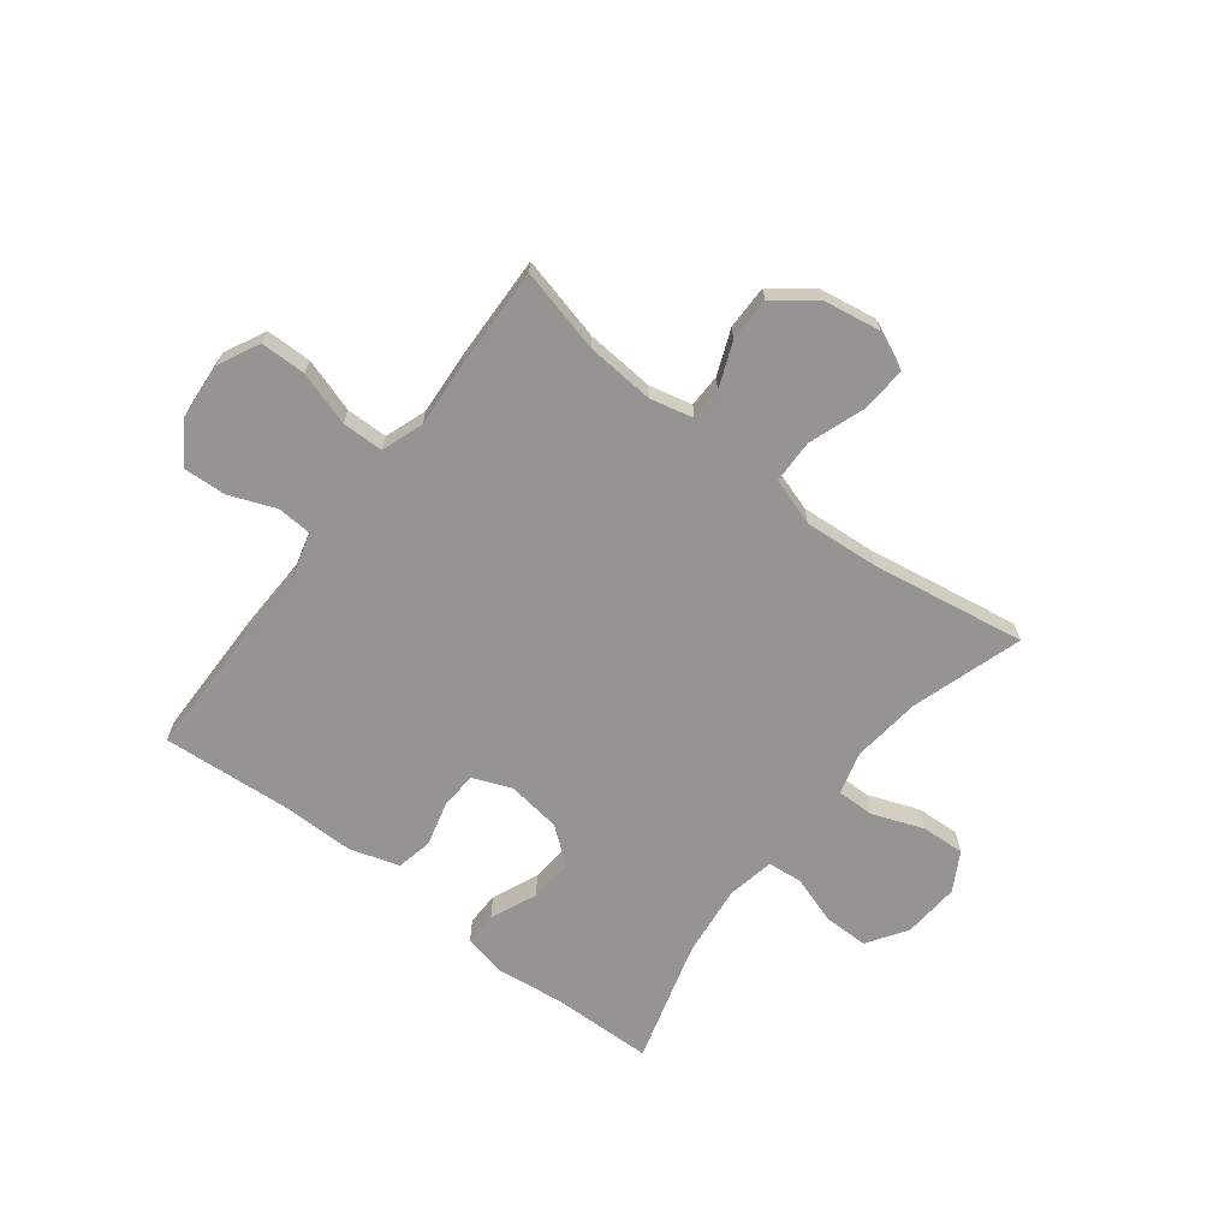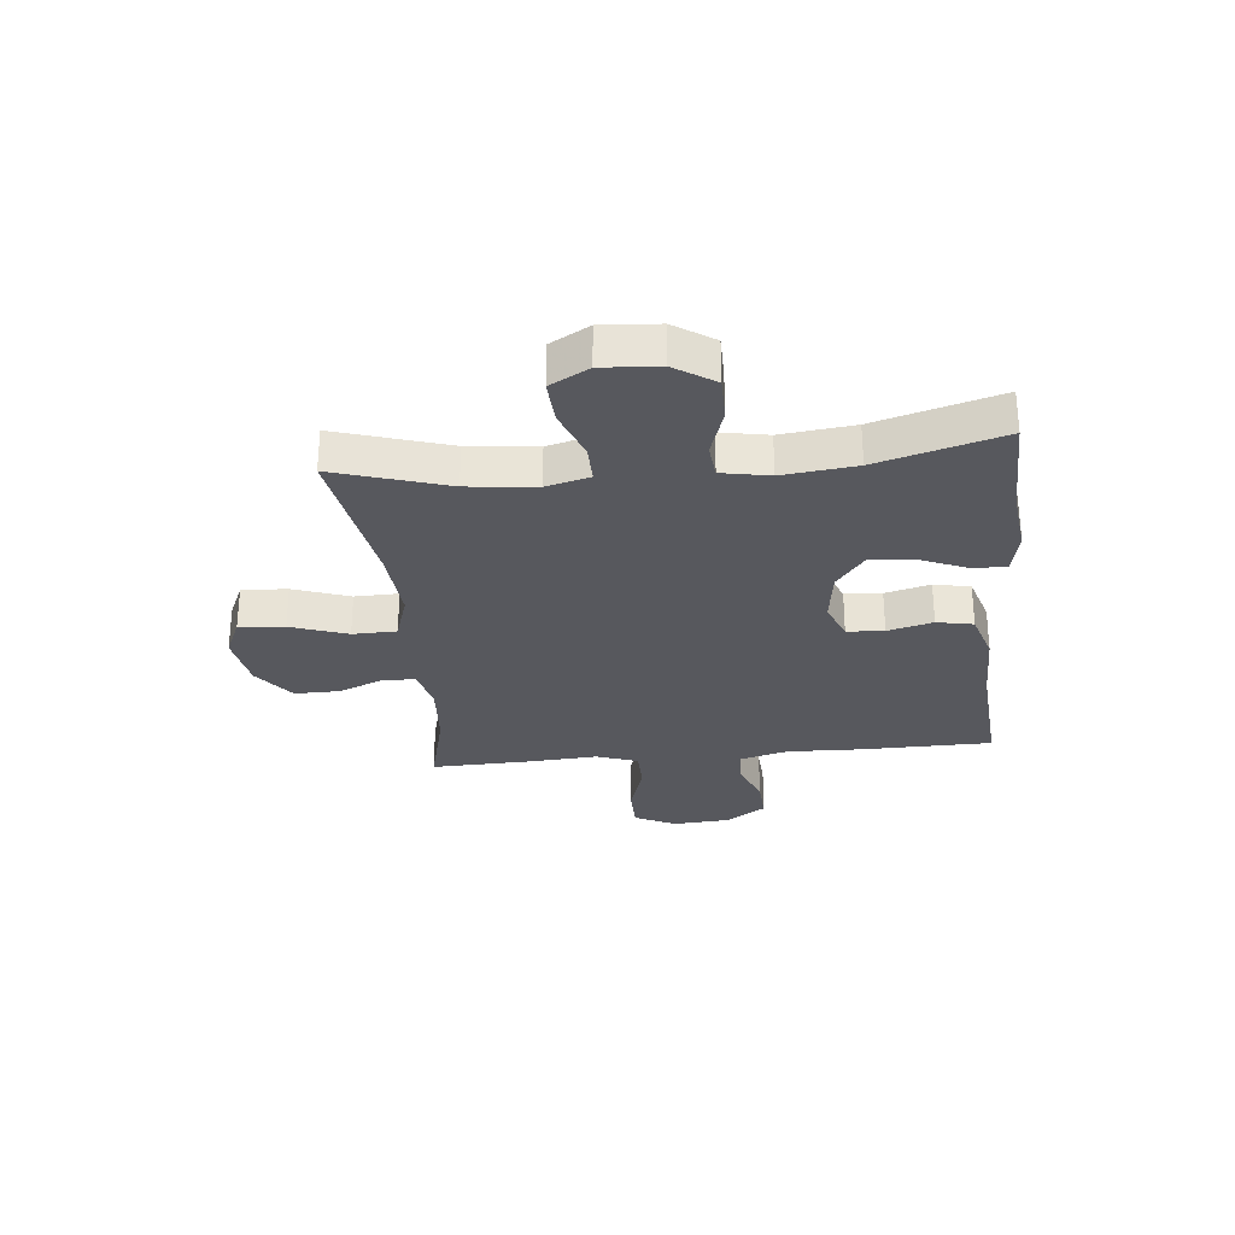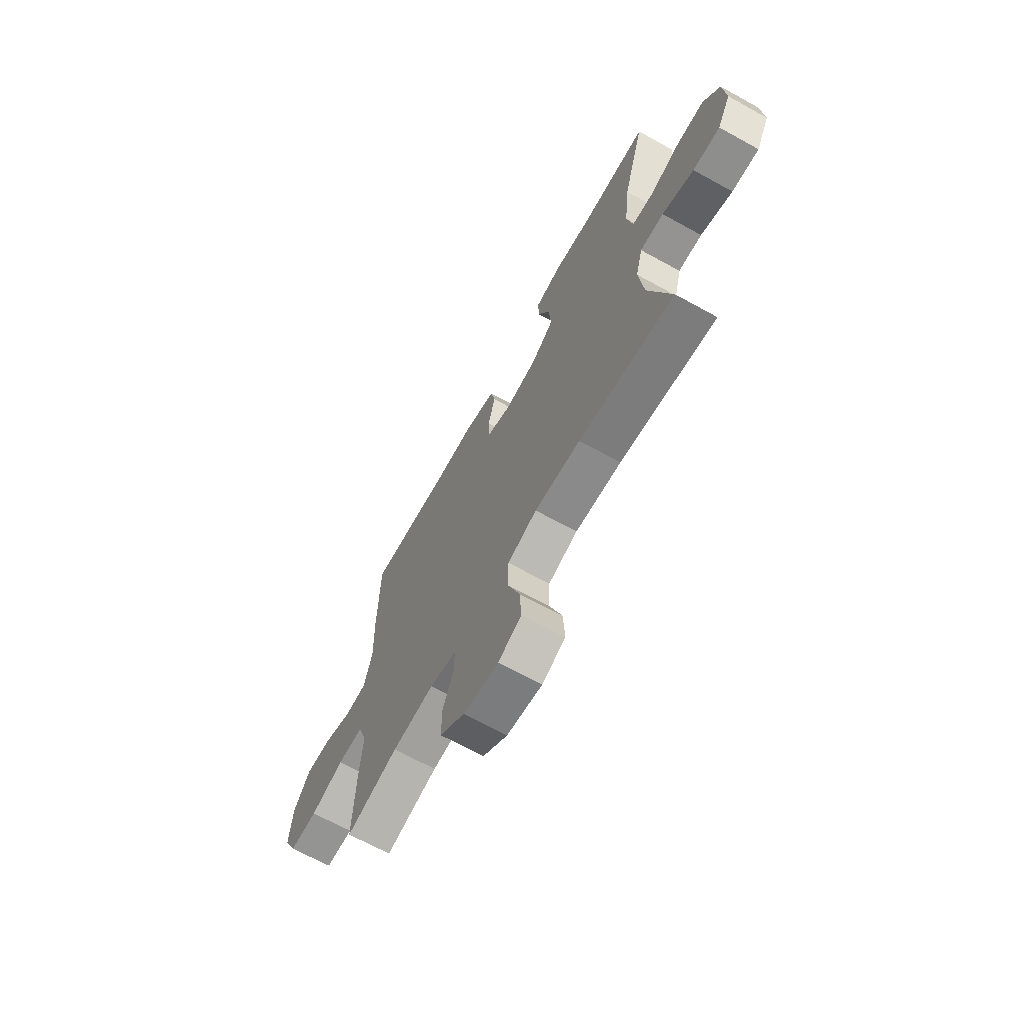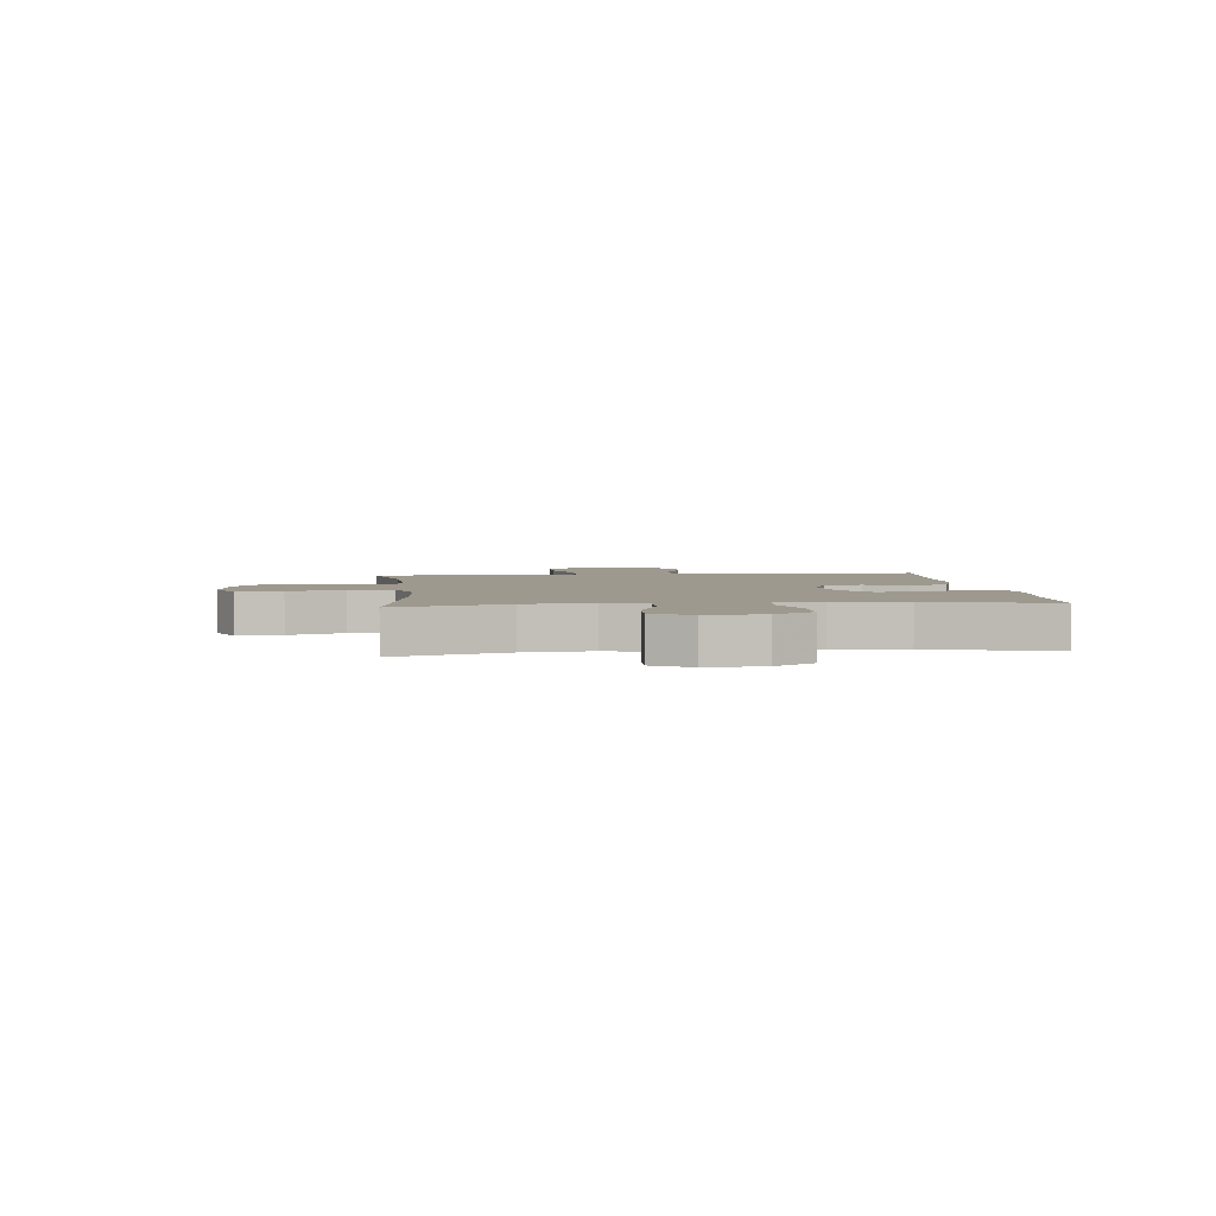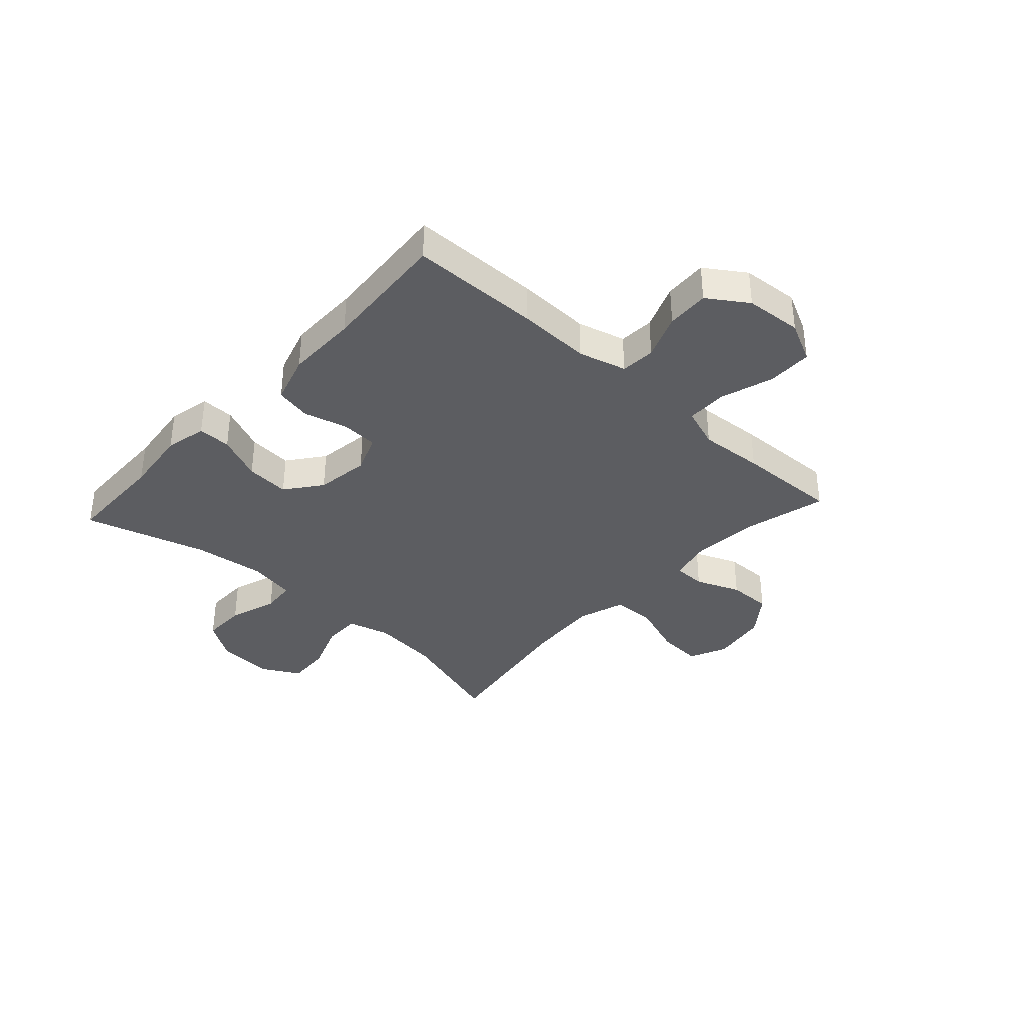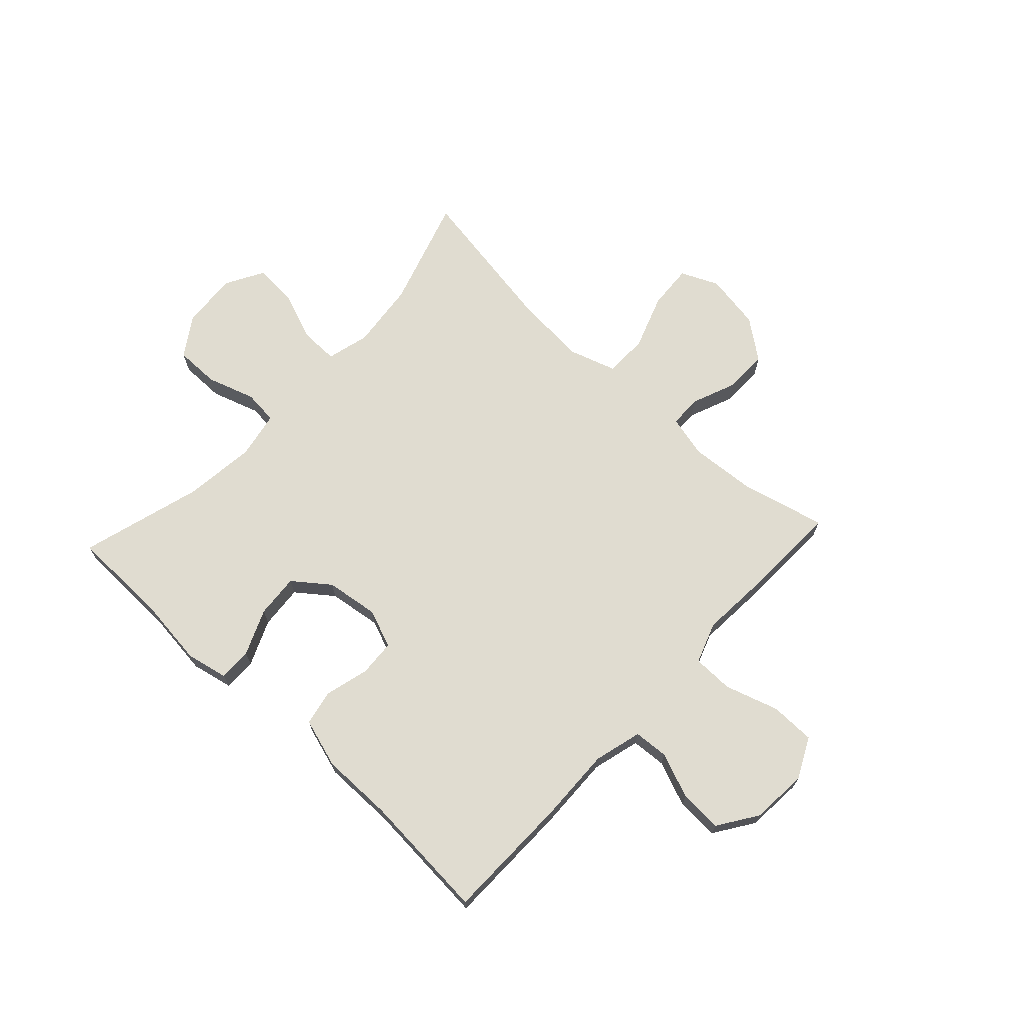
<metadata>
{"format":"obj","ext":"obj","renderer":"f3d","projection":"perspective","resolution":1024,"background":"white","views":[{"elev":-67.2,"azim":142.3,"up":"+Y"},{"elev":-28.9,"azim":-84.3,"up":"+Y"},{"elev":-67.6,"azim":-118.9,"up":"+Z"},{"elev":3.4,"azim":-96.0,"up":"+Y"},{"elev":-36.3,"azim":47.5,"up":"+Y"},{"elev":69.5,"azim":42.9,"up":"+Y"}]}
</metadata>
<code>
v -0.5 0.07 0.5
v -0.317 0.07 0.504
v -0.2 0.07 0.518
v -0.125 0.07 0.502
v -0.126 0.07 0.443
v -0.161 0.07 0.361
v -0.167 0.07 0.283
v -0.103 0.07 0.234
v -0.008 0.07 0.221
v 0.06 0.07 0.248
v 0.064 0.07 0.313
v 0.043 0.07 0.392
v 0.056 0.07 0.456
v 0.144 0.07 0.483
v 0.272 0.07 0.483
v 0.5 0.07 0.5
v 0.503 0.07 0.27
v 0.499 0.07 0.139
v 0.522 0.07 0.054
v 0.584 0.07 0.05
v 0.665 0.07 0.082
v 0.741 0.07 0.086
v 0.788 0.07 0.016
v 0.796 0.07 -0.085
v 0.76 0.07 -0.158
v 0.68 0.07 -0.159
v 0.585 0.07 -0.129
v 0.512 0.07 -0.13
v 0.486 0.07 -0.203
v 0.494 0.07 -0.318
v 0.5 0.07 -0.5
v 0.352 0.07 -0.463
v 0.232 0.07 -0.454
v 0.156 0.07 -0.472
v 0.155 0.07 -0.53
v 0.187 0.07 -0.609
v 0.188 0.07 -0.687
v 0.117 0.07 -0.741
v 0.016 0.07 -0.758
v -0.051 0.07 -0.728
v -0.046 0.07 -0.648
v -0.011 0.07 -0.549
v -0.013 0.07 -0.472
v -0.097 0.07 -0.445
v -0.228 0.07 -0.455
v -0.5 0.07 -0.5
v -0.438 0.07 -0.303
v -0.425 0.07 -0.183
v -0.445 0.07 -0.107
v -0.512 0.07 -0.108
v -0.602 0.07 -0.142
v -0.679 0.07 -0.146
v -0.717 0.07 -0.078
v -0.71 0.07 0.022
v -0.664 0.07 0.092
v -0.585 0.07 0.092
v -0.499 0.07 0.064
v -0.438 0.07 0.07
v -0.422 0.07 0.154
v -0.437 0.07 0.282
v -0.5 0 0.5
v -0.317 0 0.504
v -0.2 0 0.518
v -0.125 0 0.502
v -0.126 0 0.443
v -0.161 0 0.361
v -0.167 0 0.283
v -0.103 0 0.234
v -0.008 0 0.221
v 0.06 0 0.248
v 0.064 0 0.313
v 0.043 0 0.392
v 0.056 0 0.456
v 0.144 0 0.483
v 0.272 0 0.483
v 0.5 0 0.5
v 0.503 0 0.27
v 0.499 0 0.139
v 0.522 0 0.054
v 0.584 0 0.05
v 0.665 0 0.082
v 0.741 0 0.086
v 0.788 0 0.016
v 0.796 0 -0.085
v 0.76 0 -0.158
v 0.68 0 -0.159
v 0.585 0 -0.129
v 0.512 0 -0.13
v 0.486 0 -0.203
v 0.494 0 -0.318
v 0.5 0 -0.5
v 0.352 0 -0.463
v 0.232 0 -0.454
v 0.156 0 -0.472
v 0.155 0 -0.53
v 0.187 0 -0.609
v 0.188 0 -0.687
v 0.117 0 -0.741
v 0.016 0 -0.758
v -0.051 0 -0.728
v -0.046 0 -0.648
v -0.011 0 -0.549
v -0.013 0 -0.472
v -0.097 0 -0.445
v -0.228 0 -0.455
v -0.5 0 -0.5
v -0.438 0 -0.303
v -0.425 0 -0.183
v -0.445 0 -0.107
v -0.512 0 -0.108
v -0.602 0 -0.142
v -0.679 0 -0.146
v -0.717 0 -0.078
v -0.71 0 0.022
v -0.664 0 0.092
v -0.585 0 0.092
v -0.499 0 0.064
v -0.438 0 0.07
v -0.422 0 0.154
v -0.437 0 0.282
f 54 55 56 57
f 54 57 58
f 53 54 58
f 50 51 52 53
f 49 50 53 58
f 48 49 58 59
f 45 46 47
f 44 45 47 48
f 43 44 48 59
f 39 40 41 42
f 39 42 43
f 38 39 43
f 35 36 37 38
f 34 35 38 43
f 33 34 43 59
f 29 30 31 32
f 28 29 32 33
f 24 25 26 27
f 24 27 28
f 23 24 28
f 20 21 22 23
f 19 20 23 28
f 18 19 28 33
f 15 16 17 18
f 11 12 13 14
f 10 11 14 15
f 3 4 5 6
f 2 3 6 7
f 60 1 2 7
f 59 60 7 8
f 33 59 8 9
f 10 15 18 33
f 9 10 33
f 117 116 115 114
f 118 117 114
f 118 114 113
f 113 112 111 110
f 118 113 110 109
f 119 118 109 108
f 107 106 105
f 108 107 105 104
f 119 108 104 103
f 102 101 100 99
f 103 102 99
f 103 99 98
f 98 97 96 95
f 103 98 95 94
f 119 103 94 93
f 92 91 90 89
f 93 92 89 88
f 87 86 85 84
f 88 87 84
f 88 84 83
f 83 82 81 80
f 88 83 80 79
f 93 88 79 78
f 78 77 76 75
f 74 73 72 71
f 75 74 71 70
f 66 65 64 63
f 67 66 63 62
f 67 62 61 120
f 68 67 120 119
f 69 68 119 93
f 93 78 75 70
f 93 70 69
f 1 61 62 2
f 2 62 63 3
f 3 63 64 4
f 4 64 65 5
f 5 65 66 6
f 6 66 67 7
f 7 67 68 8
f 8 68 69 9
f 9 69 70 10
f 10 70 71 11
f 11 71 72 12
f 12 72 73 13
f 13 73 74 14
f 14 74 75 15
f 15 75 76 16
f 16 76 77 17
f 17 77 78 18
f 18 78 79 19
f 19 79 80 20
f 20 80 81 21
f 21 81 82 22
f 22 82 83 23
f 23 83 84 24
f 24 84 85 25
f 25 85 86 26
f 26 86 87 27
f 27 87 88 28
f 28 88 89 29
f 29 89 90 30
f 30 90 91 31
f 31 91 92 32
f 32 92 93 33
f 33 93 94 34
f 34 94 95 35
f 35 95 96 36
f 36 96 97 37
f 37 97 98 38
f 38 98 99 39
f 39 99 100 40
f 40 100 101 41
f 41 101 102 42
f 42 102 103 43
f 43 103 104 44
f 44 104 105 45
f 45 105 106 46
f 46 106 107 47
f 47 107 108 48
f 48 108 109 49
f 49 109 110 50
f 50 110 111 51
f 51 111 112 52
f 52 112 113 53
f 53 113 114 54
f 54 114 115 55
f 55 115 116 56
f 56 116 117 57
f 57 117 118 58
f 58 118 119 59
f 59 119 120 60
f 60 120 61 1

</code>
